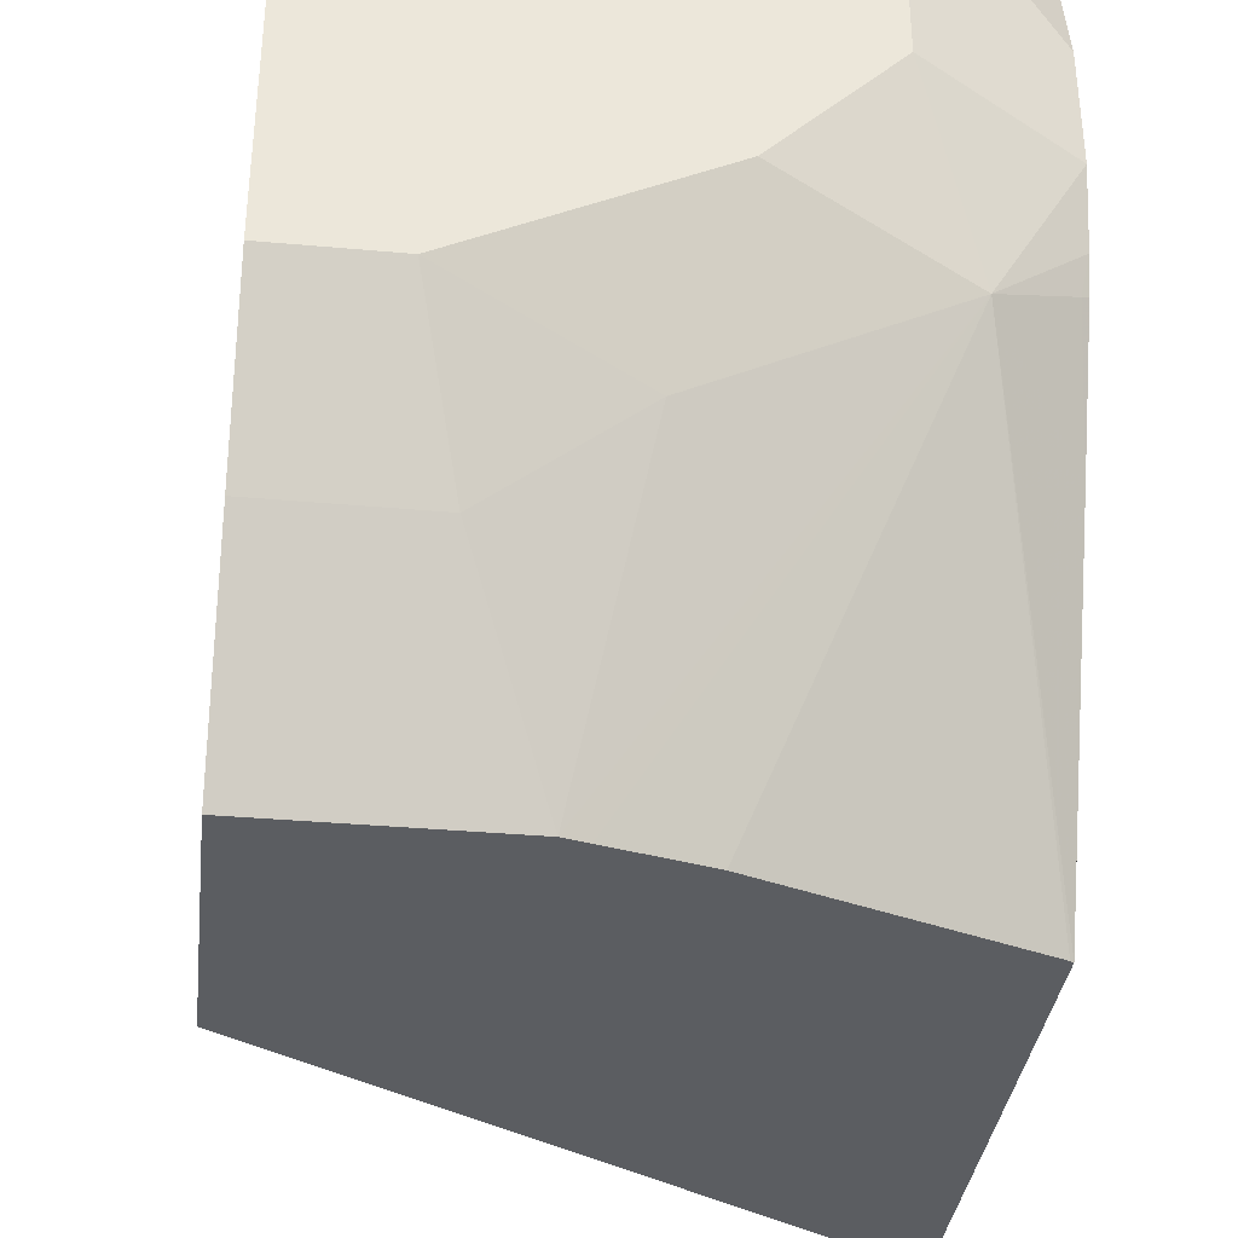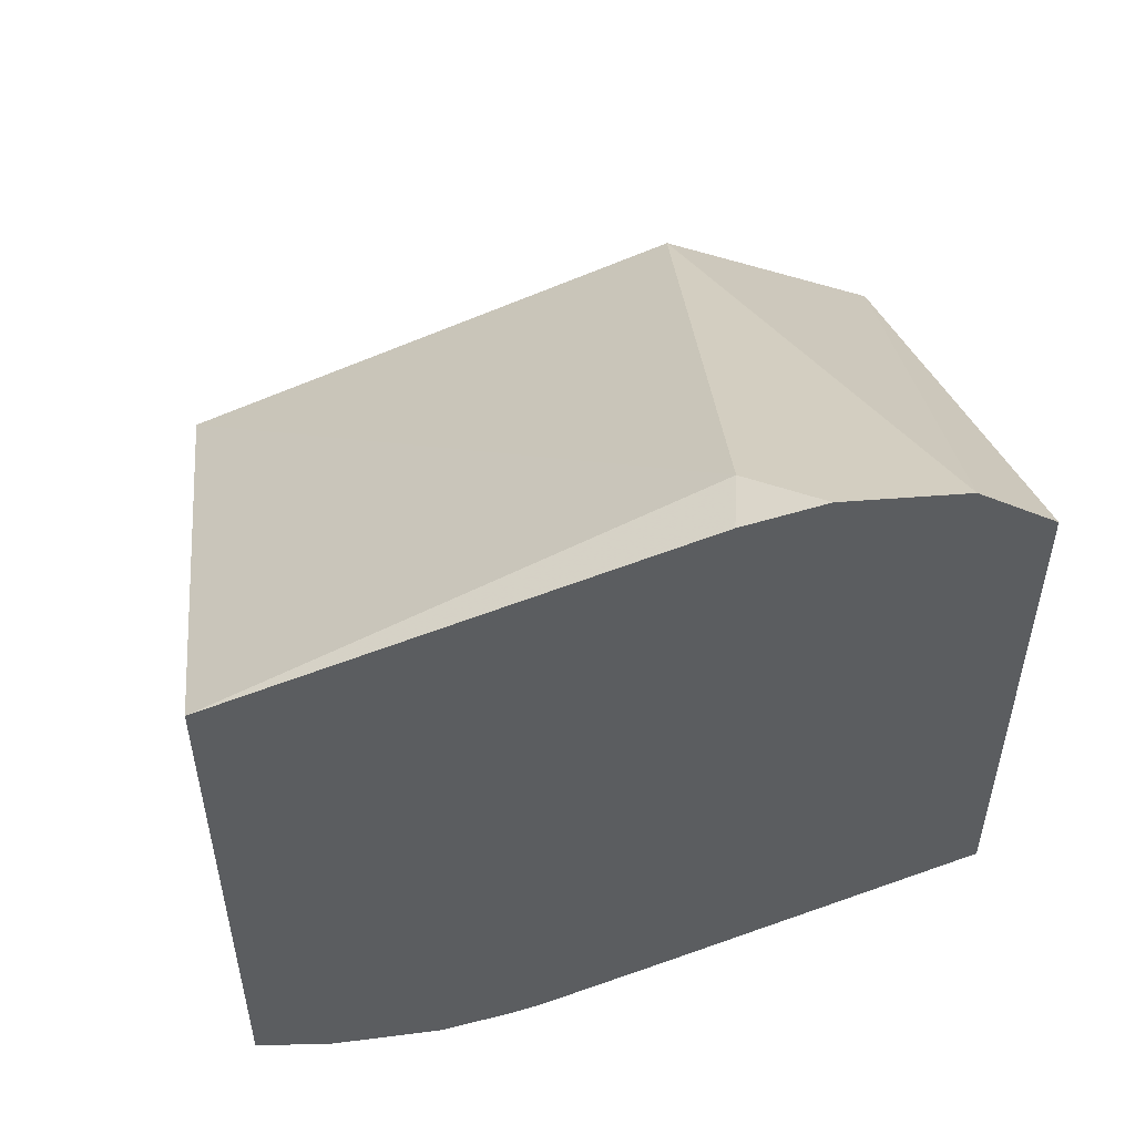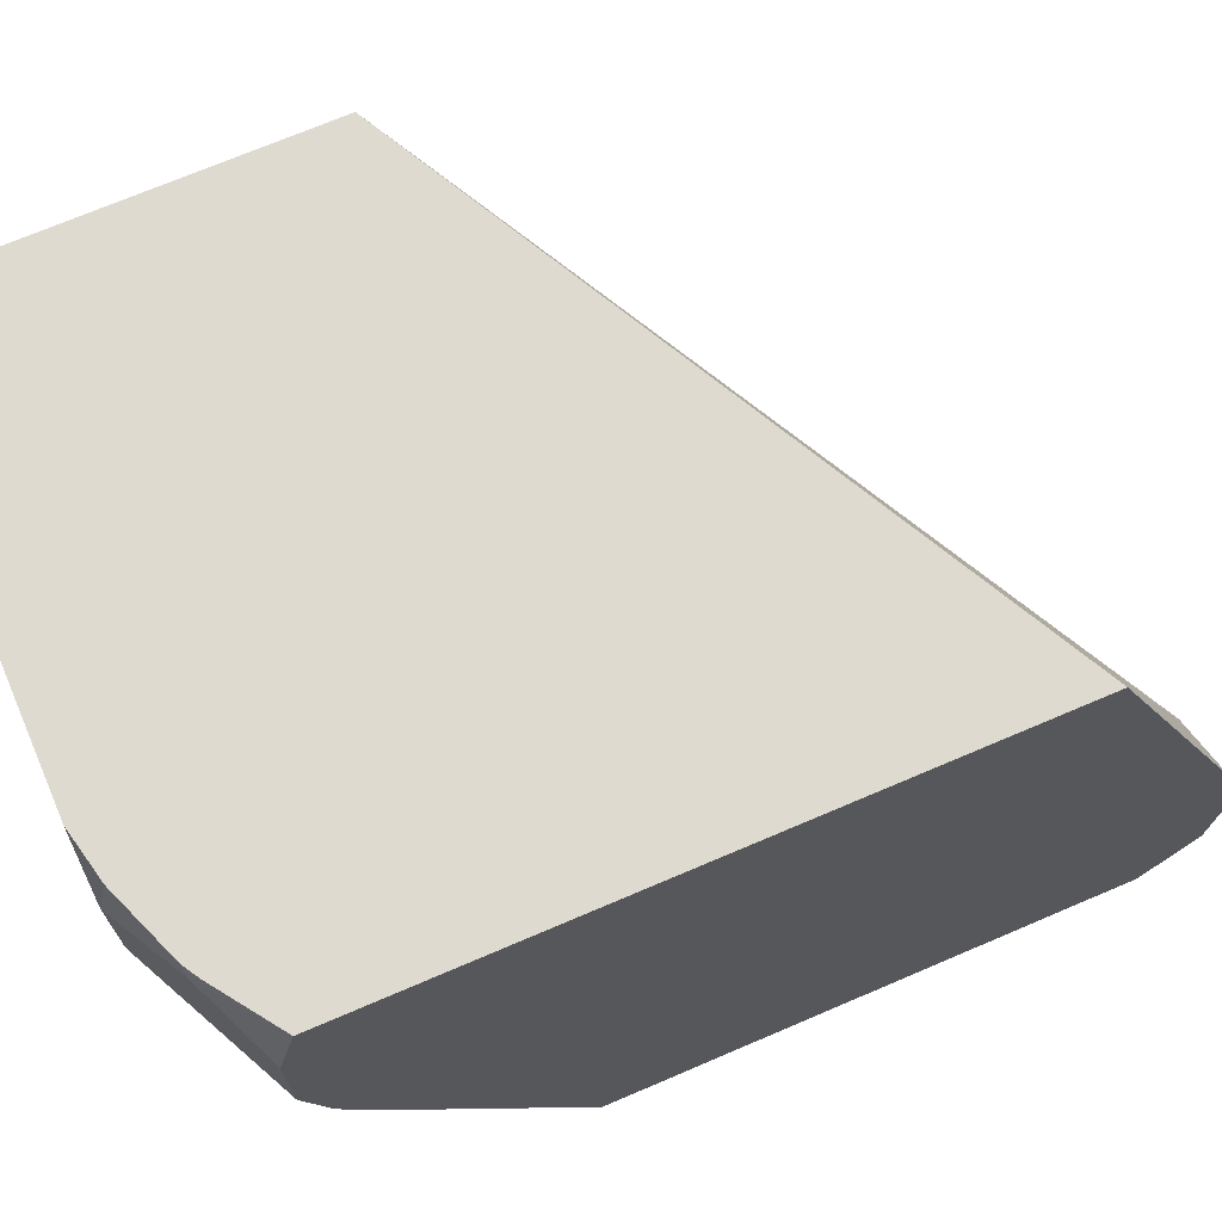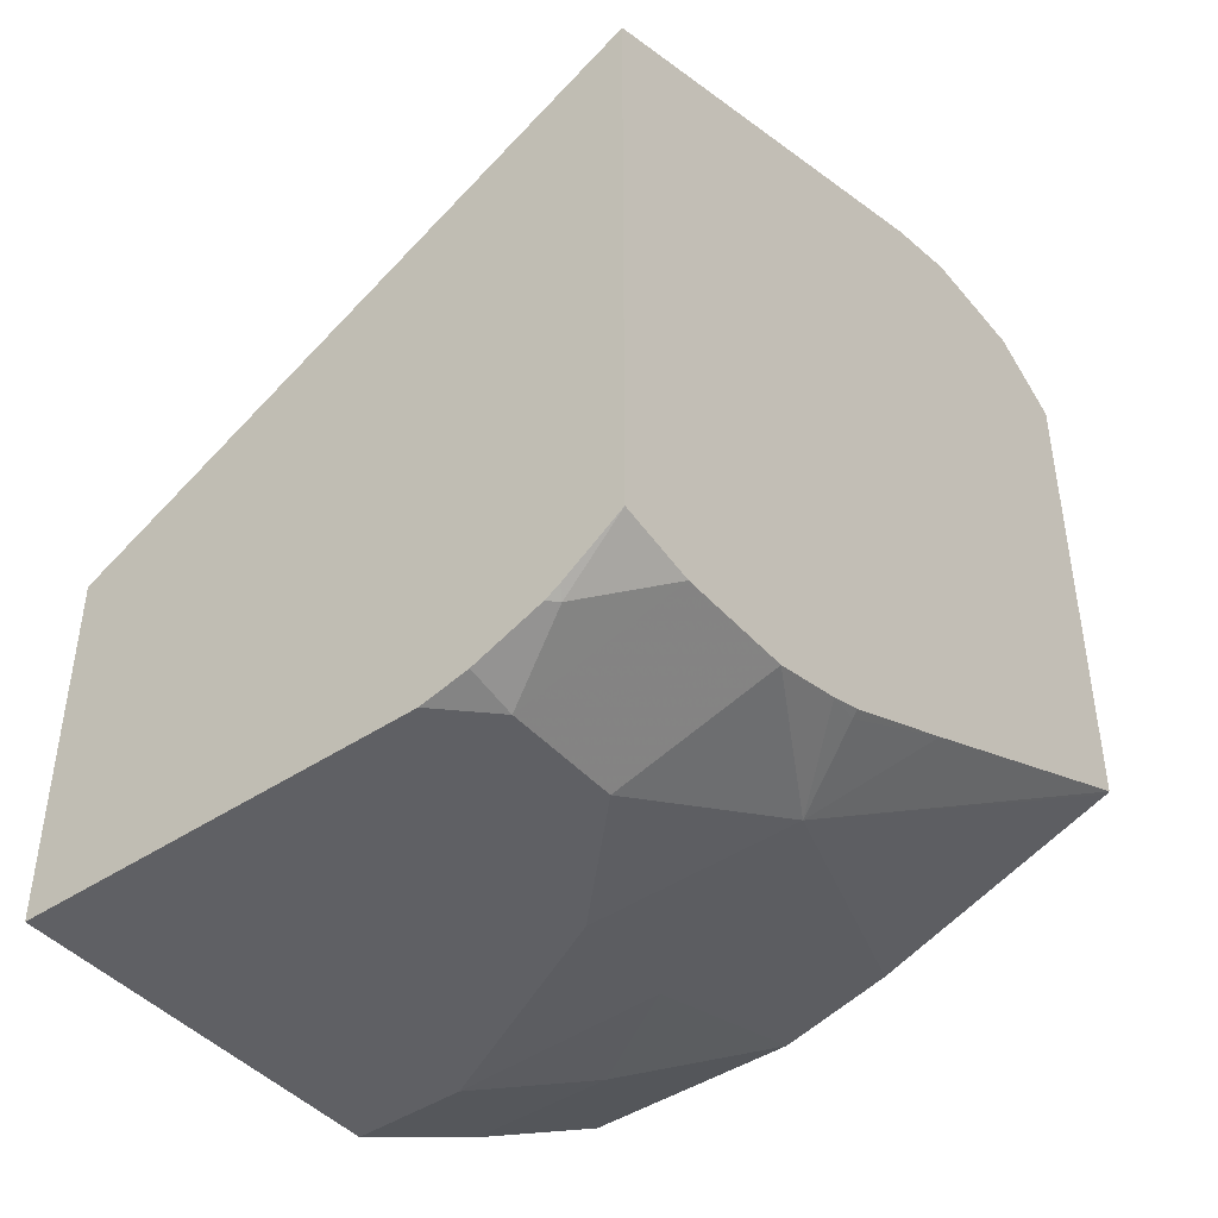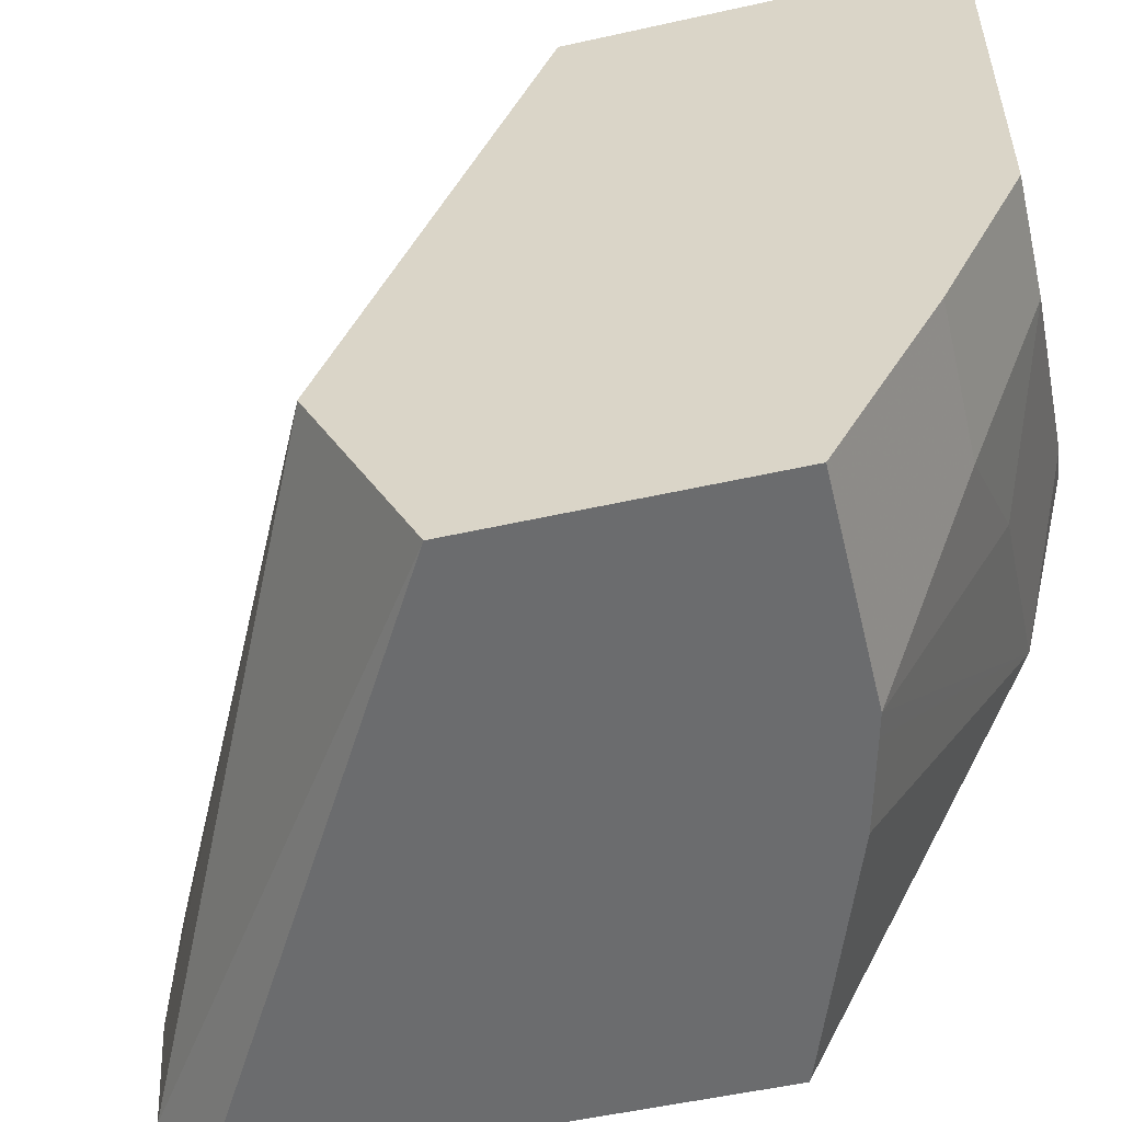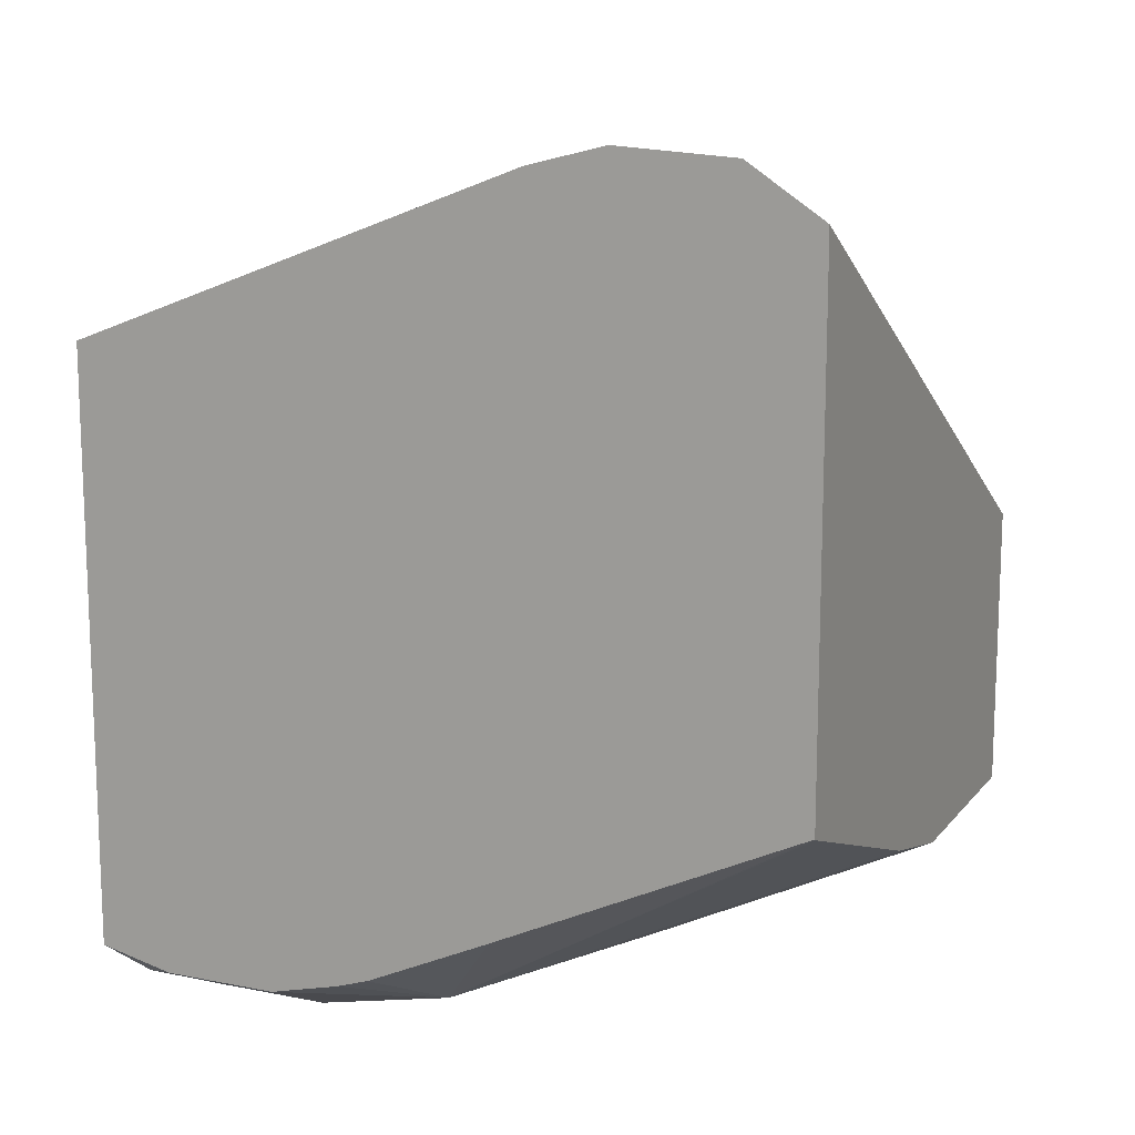
<metadata>
{"format":"obj","ext":"obj","renderer":"f3d","projection":"perspective","resolution":1024,"background":"white","views":[{"elev":-35.5,"azim":173.2,"up":"+Y"},{"elev":52.2,"azim":-97.8,"up":"+Z"},{"elev":70.9,"azim":-113.2,"up":"+Y"},{"elev":-43.8,"azim":-141.8,"up":"+Z"},{"elev":-53.6,"azim":103.4,"up":"+Y"},{"elev":13.2,"azim":-65.9,"up":"+Z"}]}
</metadata>
<code>
v -0.07937 0.123 -0.375
v -0.0001579 0.123 -0.375
v -0.08737 0.123 -0.373
v -0.1786 0.2579 -0.4167
v -0.09923 0.2183 -0.4167
v -0.05292 0.1852 -0.41
v -0.0001579 0.1852 -0.41
v -0.0001579 0.123 -0.2758
v -0.119 0.123 -0.3651
v -0.2075 0.229 -0.3823
v -0.205 0.2712 -0.4034
v -0.2075 0.2837 -0.4059
v -0.2075 0.3083 -0.4121
v -0.1587 0.3174 -0.4365
v -0.119 0.2778 -0.4365
v -0.2064 0.123 -0.3333
v -0.2075 0.123 -0.3327
v -0.03968 0.2381 -0.4365
v -0.0001579 0.2381 -0.4365
v -0.0001579 0.1719 -0.2513
v -0.2075 0.1487 -0.137
v -0.2075 0.1264 -0.1519
v -0.2075 0.123 -0.1542
v -0.2075 0.2724 -0.4022
v -0.2075 0.348 -0.4121
v -0.1587 0.3571 -0.4365
v -0.0001579 0.3738 -0.4365
v -0.0001579 0.1983 -0.2382
v -0.2075 0.1893 -0.1343
v -0.0001579 0.1984 -0.2381
v -0.1852 0.3704 -0.4233
v -0.2075 0.3738 -0.4063
v -0.1587 0.3738 -0.4328
v -0.1421 0.3738 -0.4365
v -0.0001579 0.3738 -0.3091
v -0.2075 0.2161 -0.141
v -0.1852 0.2116 -0.1455
v -0.1873 0.3738 -0.4206
v -0.1823 0.3738 -0.4236
v -0.2075 0.3738 -0.2008
f 20 28 21
f 13 26 14
f 14 19 18
f 14 27 19
f 14 34 27
f 14 26 34
f 14 18 15
f 10 25 13
f 11 24 12
f 10 12 24
f 10 13 12
f 10 32 25
f 10 40 32
f 10 36 40
f 21 28 30
f 10 29 36
f 13 25 26
f 21 30 29
f 27 40 35
f 25 32 31
f 10 21 29
f 36 37 40
f 35 40 37
f 31 39 33
f 31 38 39
f 31 32 38
f 30 35 37
f 25 31 26
f 29 37 36
f 27 32 40
f 27 38 32
f 27 39 38
f 27 33 39
f 27 34 33
f 26 31 33
f 26 33 34
f 29 30 37
f 10 22 21
f 1 6 7
f 10 17 23
f 2 30 28
f 2 35 30
f 2 27 35
f 2 19 27
f 2 7 19
f 1 7 2
f 1 5 6
f 1 4 5
f 1 3 4
f 1 9 3
f 1 16 9
f 1 23 17
f 1 8 23
f 1 2 8
f 10 23 22
f 2 28 20
f 2 20 8
f 1 17 16
f 4 10 11
f 3 9 4
f 8 22 23
f 8 21 22
f 10 24 11
f 6 19 7
f 6 18 19
f 5 18 6
f 5 15 18
f 8 20 21
f 4 16 17
f 4 9 16
f 4 15 5
f 4 14 15
f 4 13 14
f 4 12 13
f 4 17 10
f 4 11 12

</code>
